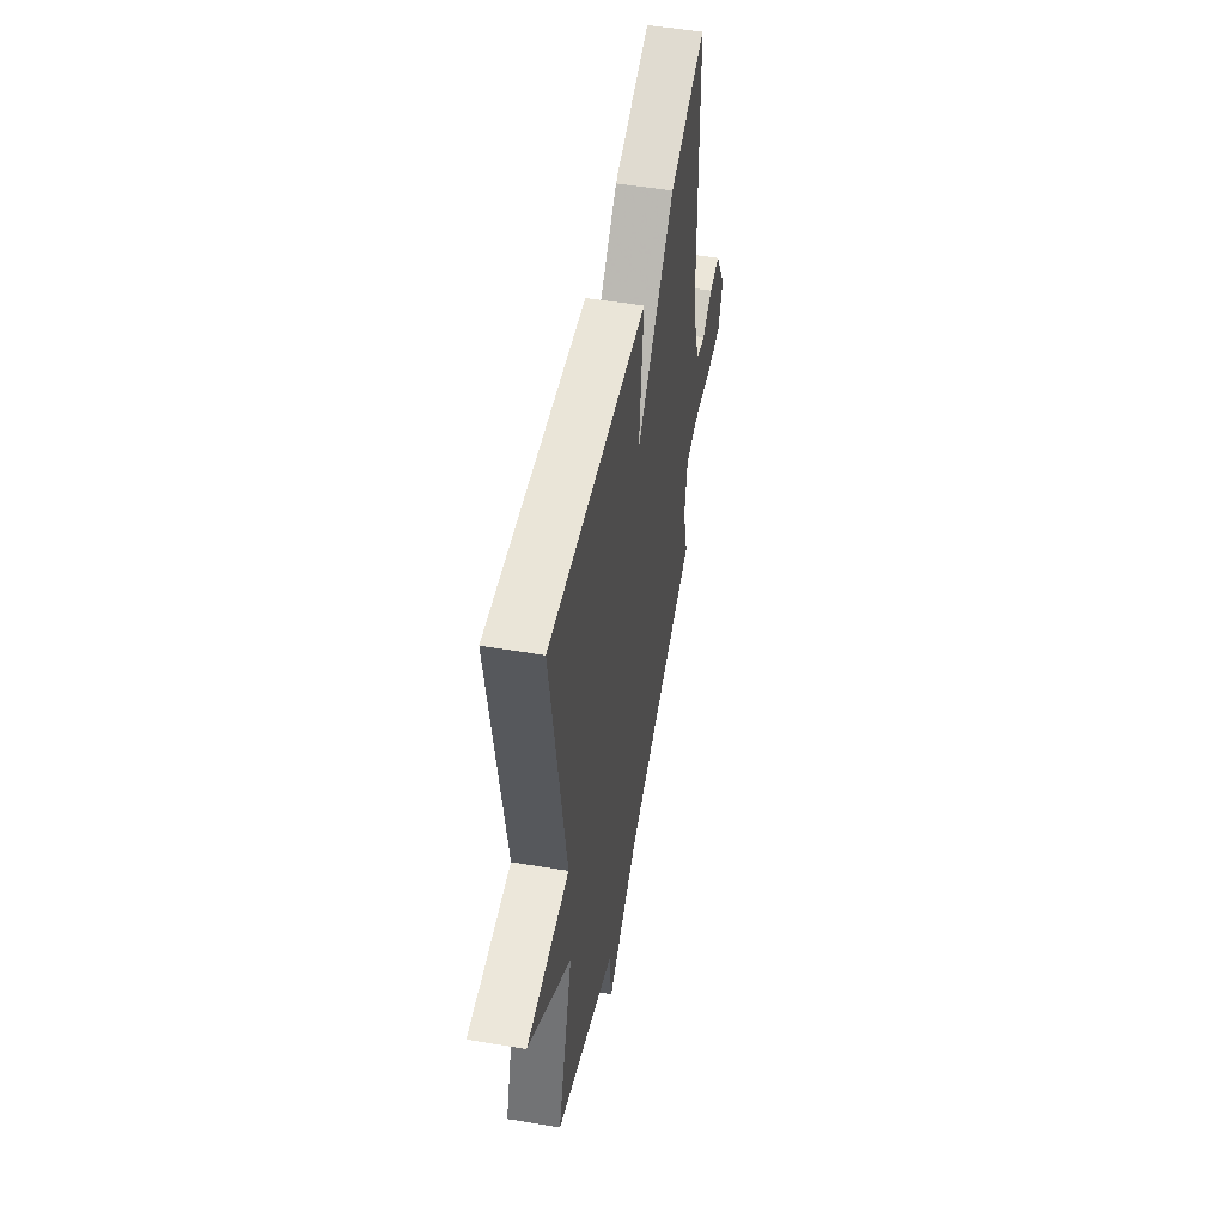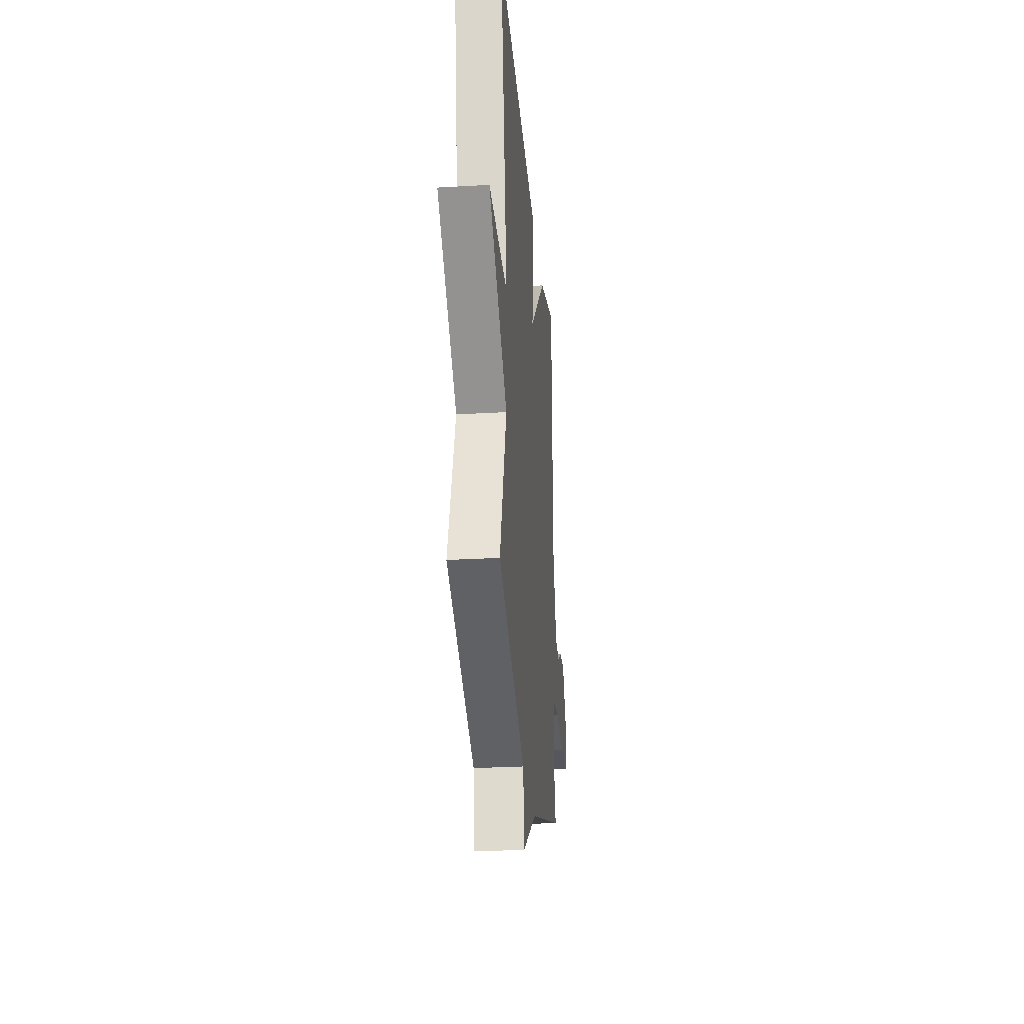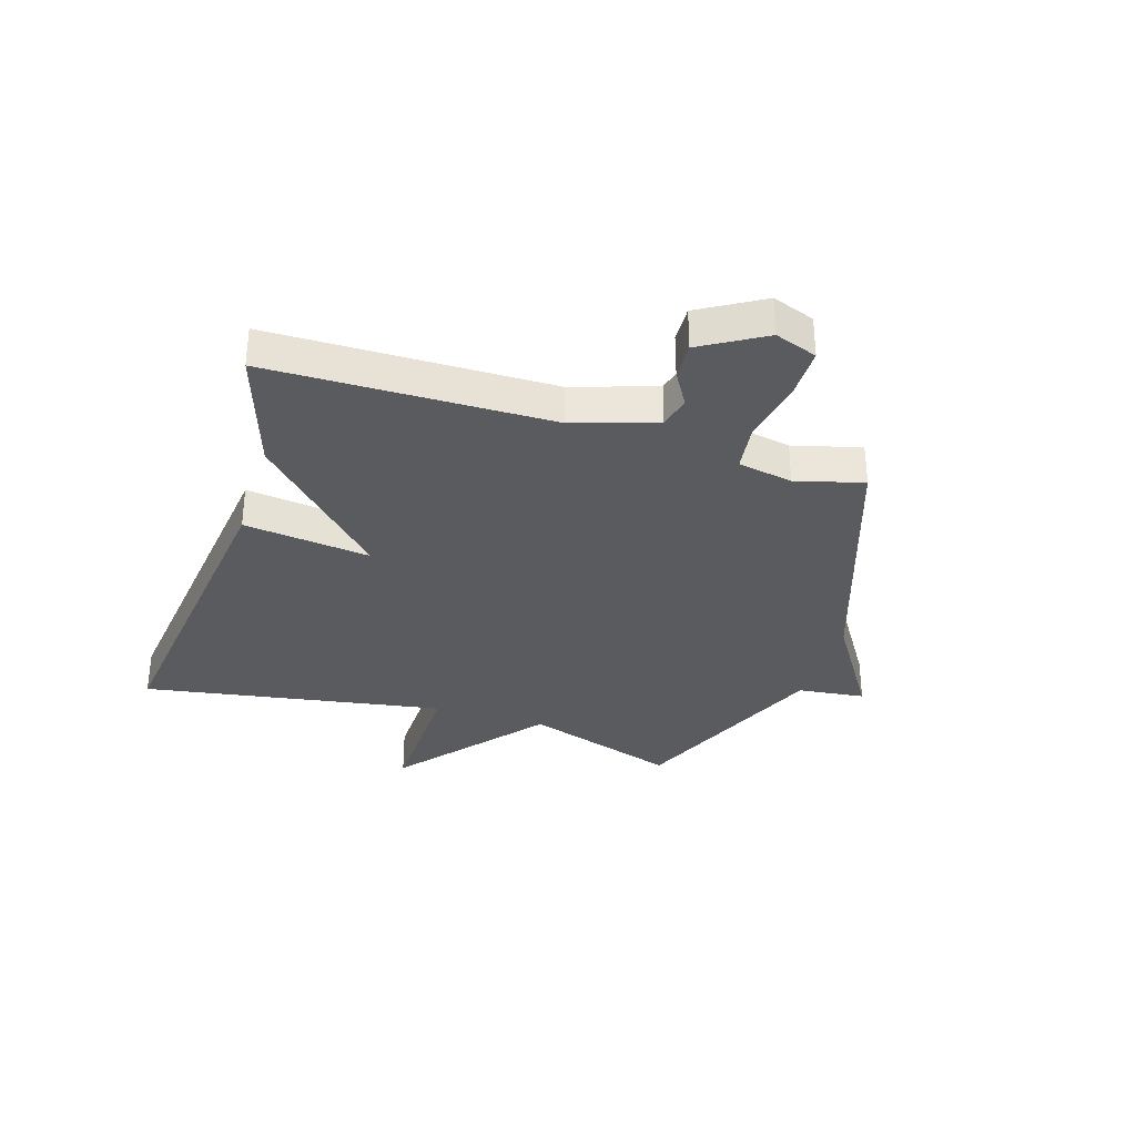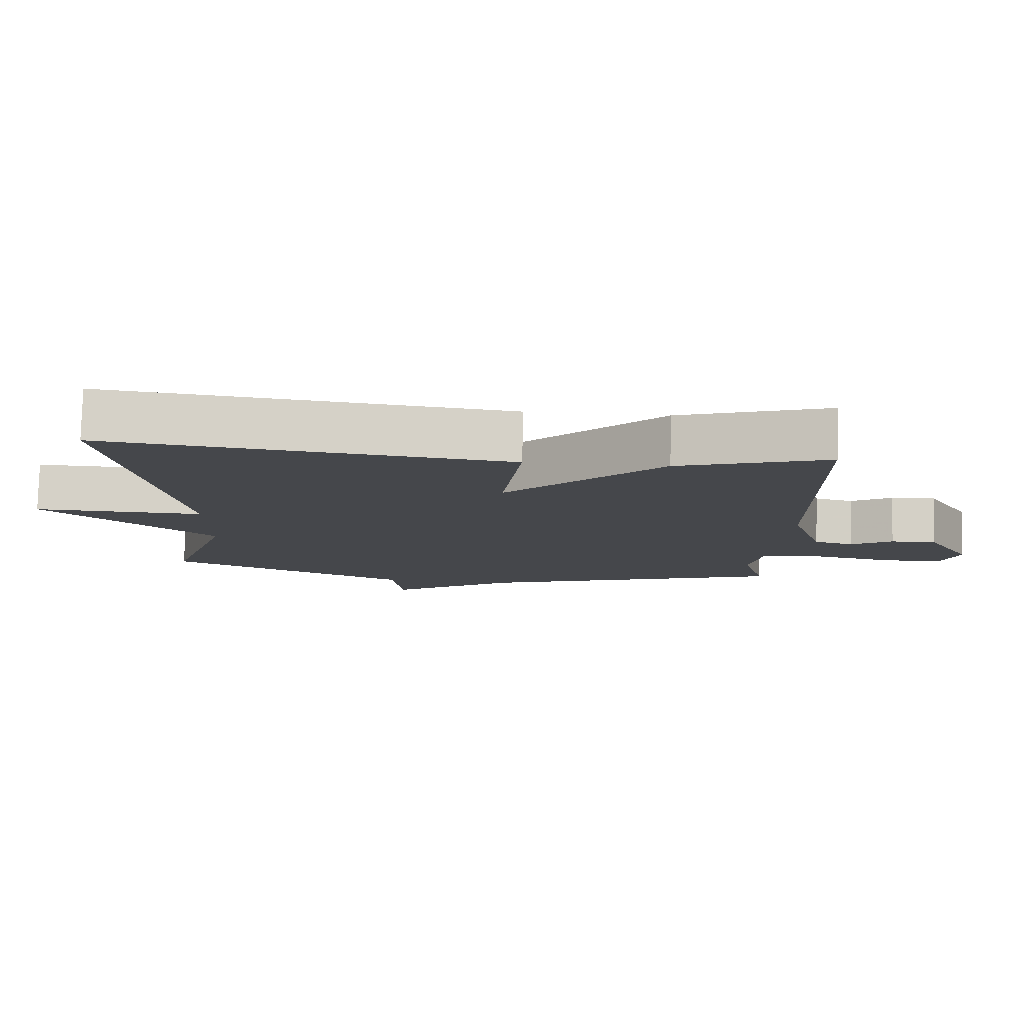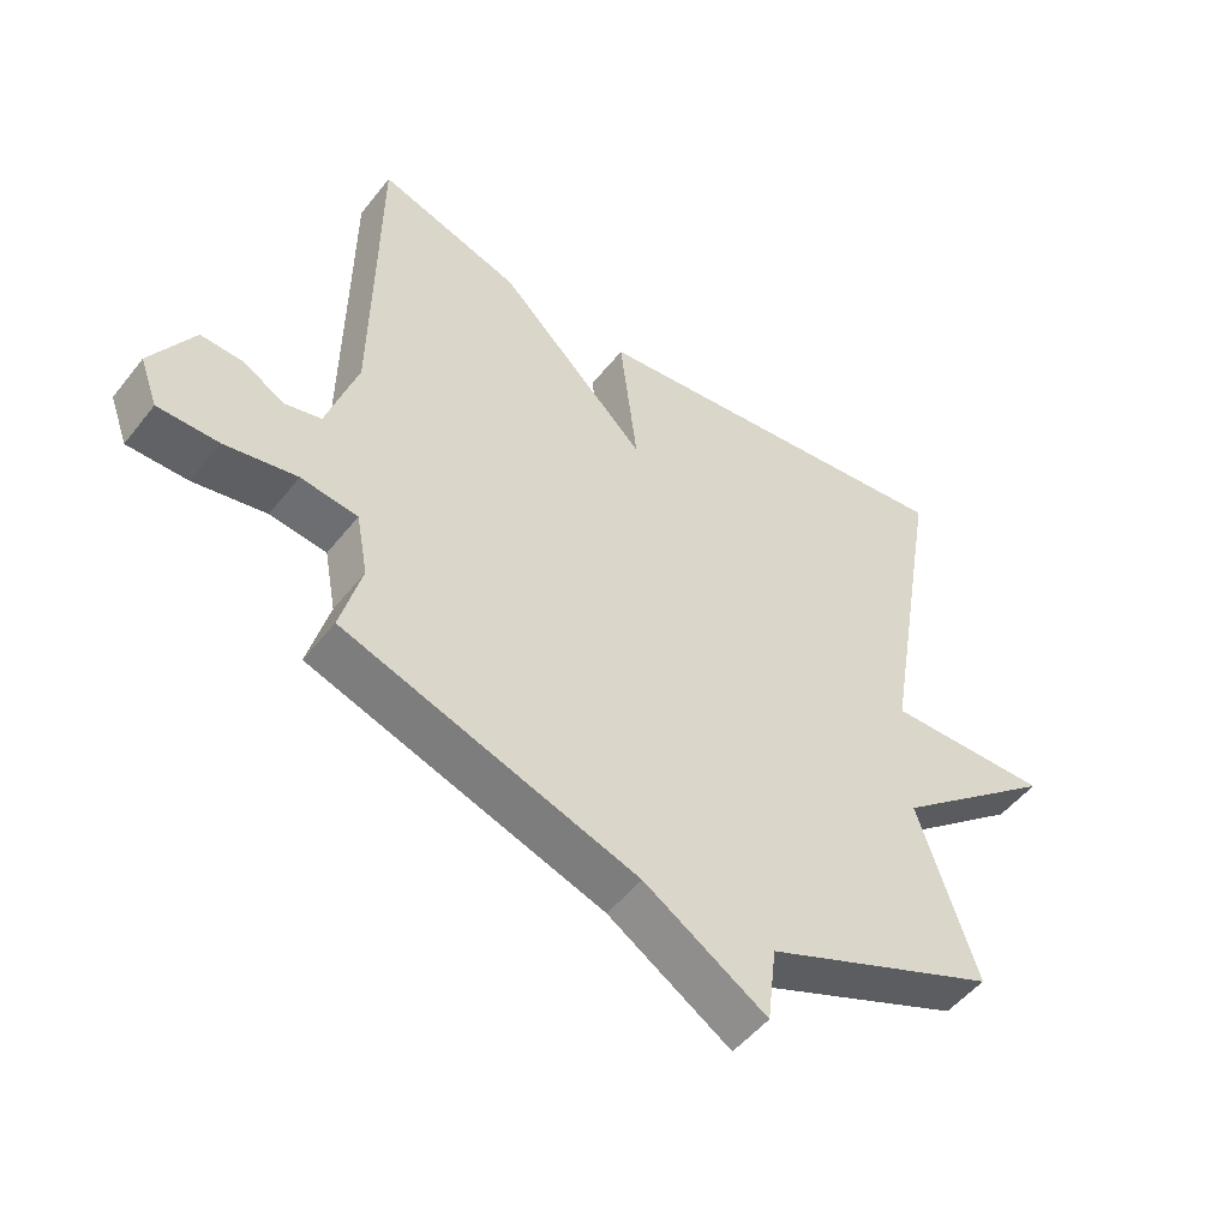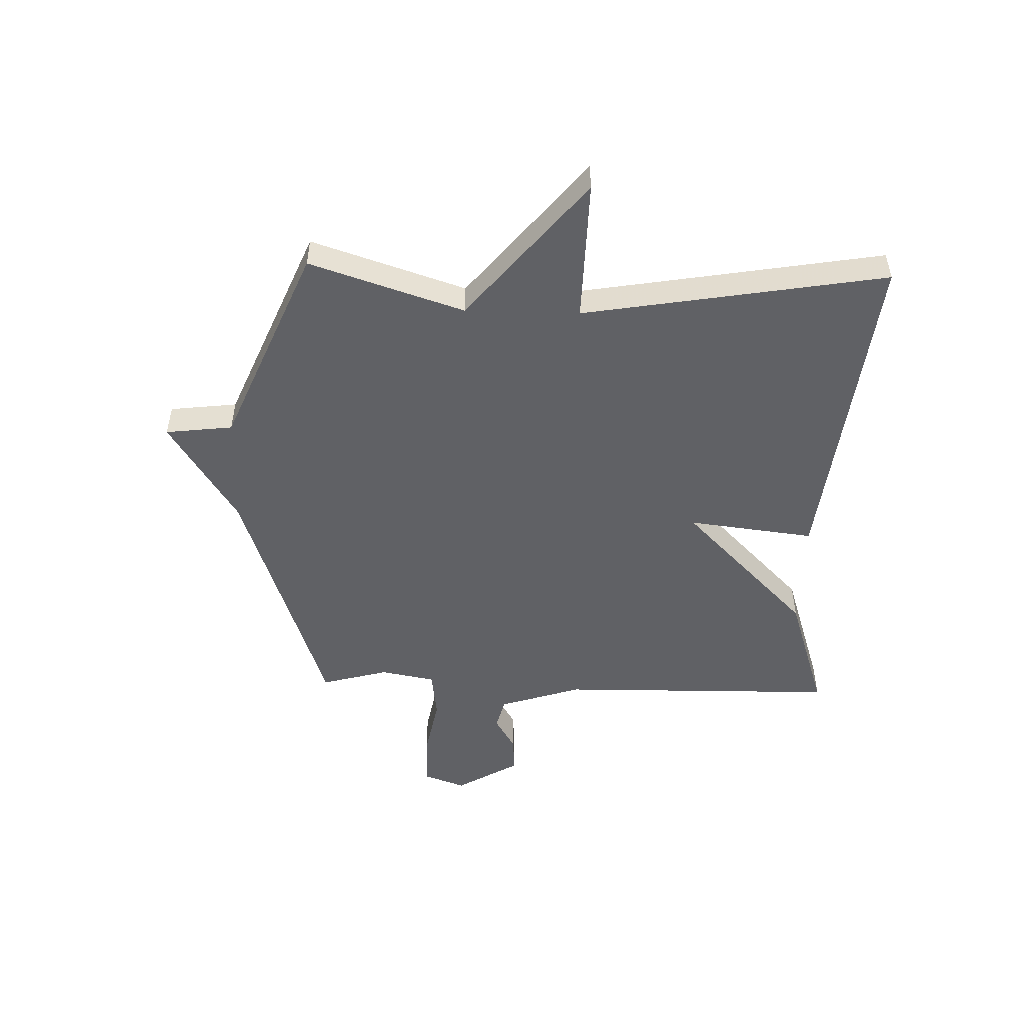
<metadata>
{"format":"obj","ext":"obj","renderer":"f3d","projection":"perspective","resolution":1024,"background":"white","views":[{"elev":51.2,"azim":-79.6,"up":"+Z"},{"elev":-27.6,"azim":-84.9,"up":"+Z"},{"elev":-33.2,"azim":72.6,"up":"+Y"},{"elev":79.6,"azim":1.5,"up":"+Z"},{"elev":-50.7,"azim":143.1,"up":"+Z"},{"elev":-50.3,"azim":-91.6,"up":"+Y"}]}
</metadata>
<code>
v -0.5 0.07 -0.5
v -0.411 0.07 -0.23
v -0.661 0.07 -0.024
v -0.411 0.07 -0.03
v -0.5 0.07 0.5
v 0.084 0.07 0.43
v 0.057 0.07 0.208
v 0.284 0.07 0.43
v 0.5 0.07 0.5
v 0.506 0.07 0.008
v 0.553 0.07 -0.137
v 0.609 0.07 -0.151
v 0.67 0.07 -0.115
v 0.735 0.07 -0.112
v 0.8 0.07 -0.222
v 0.773 0.07 -0.296
v 0.682 0.07 -0.296
v 0.572 0.07 -0.275
v 0.486 0.07 -0.286
v 0.468 0.07 -0.382
v 0.5 0.07 -0.5
v 0.055 0.07 -0.651
v -0.131 0.07 -0.769
v -0.145 0.07 -0.651
v -0.5 0 -0.5
v -0.411 0 -0.23
v -0.661 0 -0.024
v -0.411 0 -0.03
v -0.5 0 0.5
v 0.084 0 0.43
v 0.057 0 0.208
v 0.284 0 0.43
v 0.5 0 0.5
v 0.506 0 0.008
v 0.553 0 -0.137
v 0.609 0 -0.151
v 0.67 0 -0.115
v 0.735 0 -0.112
v 0.8 0 -0.222
v 0.773 0 -0.296
v 0.682 0 -0.296
v 0.572 0 -0.275
v 0.486 0 -0.286
v 0.468 0 -0.382
v 0.5 0 -0.5
v 0.055 0 -0.651
v -0.131 0 -0.769
v -0.145 0 -0.651
f 22 23 24
f 24 1 2
f 22 24 2
f 21 22 2
f 20 21 2
f 2 3 4
f 20 2 4
f 19 20 4
f 18 19 4 5
f 16 17 18
f 15 16 18
f 14 15 18
f 13 14 18
f 12 13 18
f 11 12 18
f 10 11 18
f 7 8 9 10
f 7 10 18
f 5 6 7
f 5 7 18
f 48 47 46
f 26 25 48
f 26 48 46
f 26 46 45
f 26 45 44
f 28 27 26
f 28 26 44
f 28 44 43
f 29 28 43 42
f 42 41 40
f 42 40 39
f 42 39 38
f 42 38 37
f 42 37 36
f 42 36 35
f 42 35 34
f 34 33 32 31
f 42 34 31
f 31 30 29
f 42 31 29
f 1 25 26 2
f 2 26 27 3
f 3 27 28 4
f 4 28 29 5
f 5 29 30 6
f 6 30 31 7
f 7 31 32 8
f 8 32 33 9
f 9 33 34 10
f 10 34 35 11
f 11 35 36 12
f 12 36 37 13
f 13 37 38 14
f 14 38 39 15
f 15 39 40 16
f 16 40 41 17
f 17 41 42 18
f 18 42 43 19
f 19 43 44 20
f 20 44 45 21
f 21 45 46 22
f 22 46 47 23
f 23 47 48 24
f 24 48 25 1

</code>
